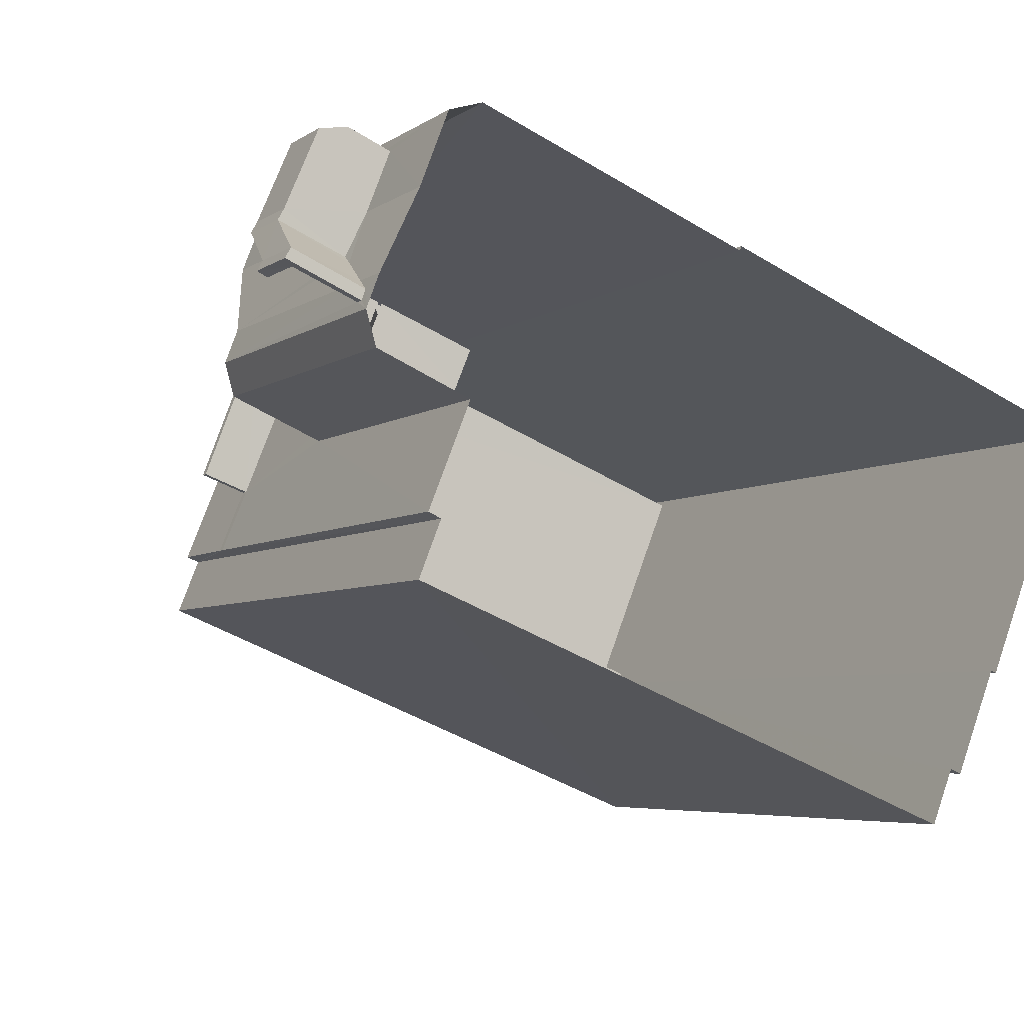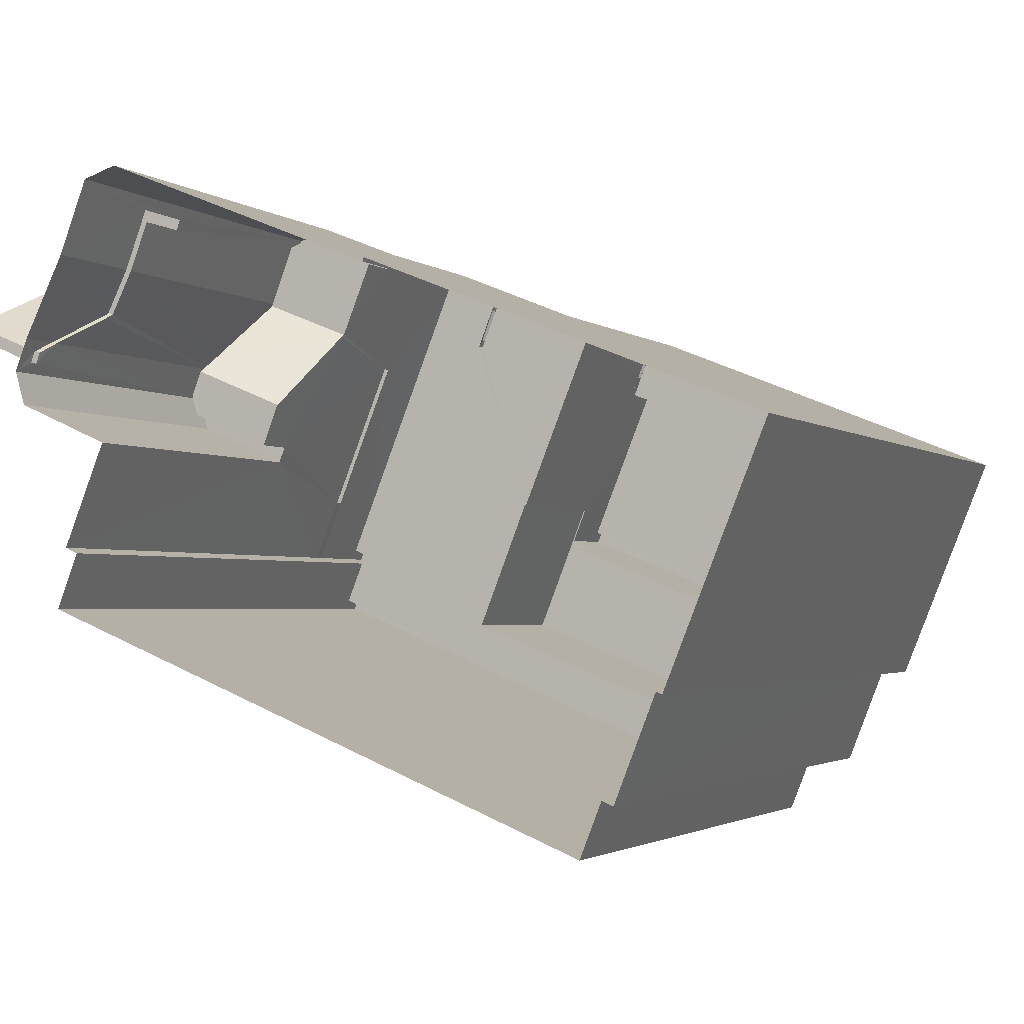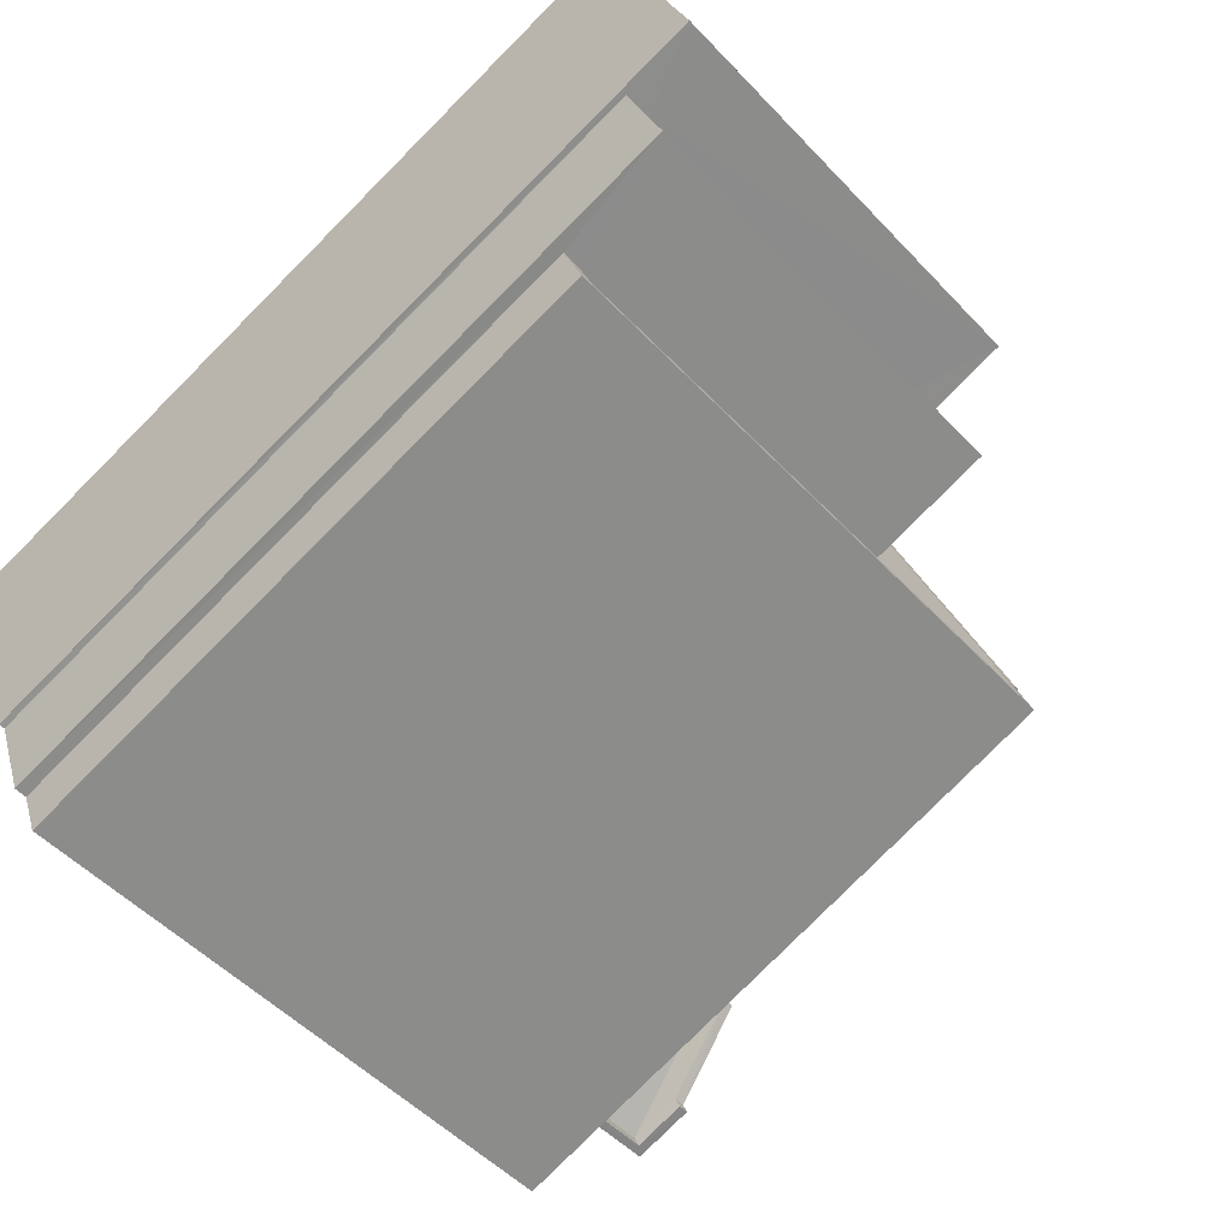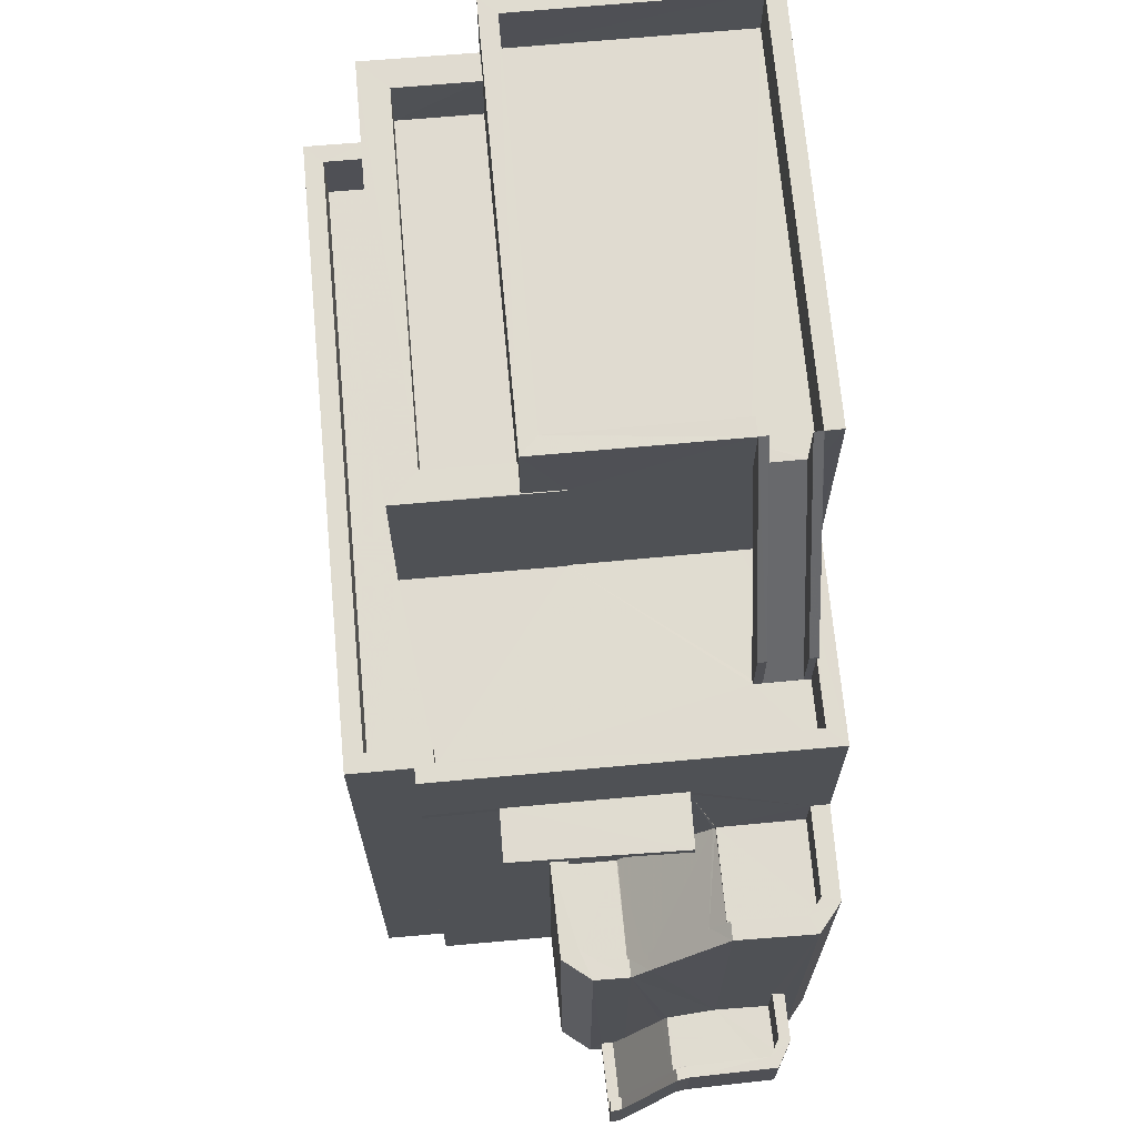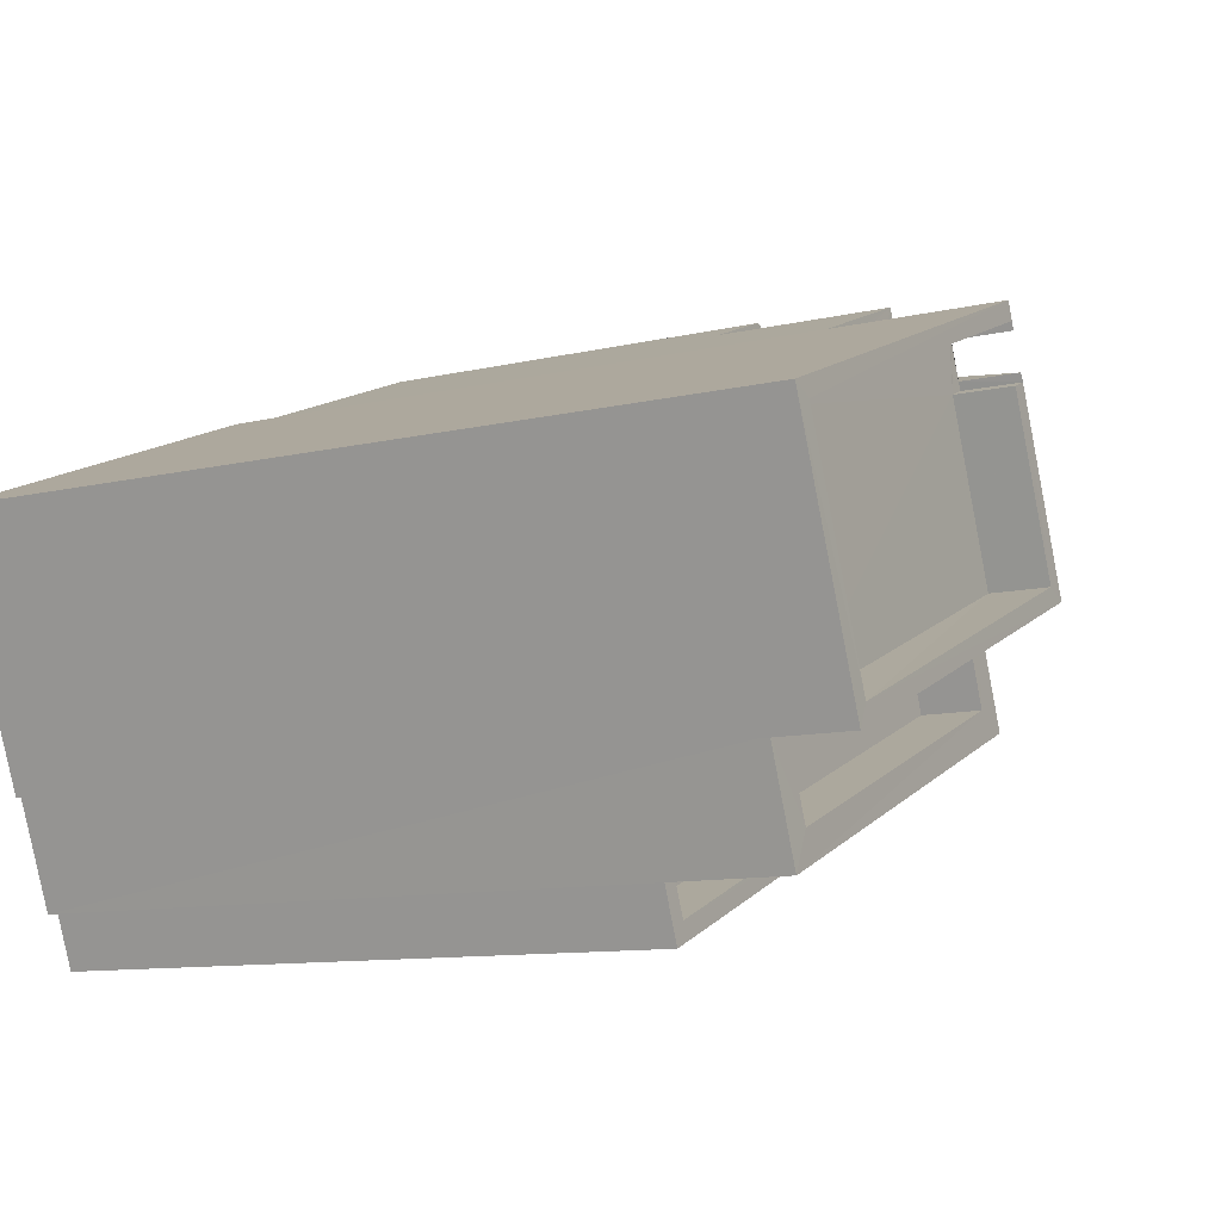
<metadata>
{"format":"obj","ext":"obj","renderer":"f3d","projection":"perspective","resolution":1024,"background":"white","views":[{"elev":-5.2,"azim":152.7,"up":"+Y"},{"elev":-2.3,"azim":-156.0,"up":"+Y"},{"elev":-80.0,"azim":-44.9,"up":"+Y"},{"elev":69.8,"azim":106.7,"up":"+Z"},{"elev":-10.4,"azim":-58.8,"up":"+Y"}]}
</metadata>
<code>
v -8.862e+04 -9.999e+04 3.311
v -8.862e+04 -9.999e+04 3.311
v -8.862e+04 -9.999e+04 3.311
v -8.862e+04 -9.999e+04 3.311
v -8.863e+04 -1e+05 3.312
v -8.863e+04 -1e+05 3.312
v -8.862e+04 -9.999e+04 3.311
v -8.862e+04 -9.999e+04 3.311
v -8.862e+04 -9.999e+04 3.311
v -8.862e+04 -9.999e+04 3.311
v -8.862e+04 -9.999e+04 3.311
v -8.862e+04 -9.999e+04 3.311
v -8.863e+04 -1e+05 3.312
v -8.863e+04 -1e+05 3.312
v -8.863e+04 -9.999e+04 3.311
v -8.863e+04 -1e+05 3.312
v -8.862e+04 -9.999e+04 3.311
v -8.862e+04 -9.999e+04 3.311
v -8.861e+04 -9.999e+04 3.648
v -8.861e+04 -9.999e+04 3.648
v -8.862e+04 -9.999e+04 3.648
v -8.862e+04 -9.999e+04 3.648
v -8.862e+04 -9.999e+04 4.038
v -8.862e+04 -9.999e+04 4.997
v -8.862e+04 -9.999e+04 13.11
v -8.862e+04 -9.999e+04 13.11
v -8.862e+04 -9.999e+04 14.11
v -8.862e+04 -9.999e+04 16.43
v -8.862e+04 -9.999e+04 14.11
v -8.862e+04 -9.999e+04 16.43
v -8.862e+04 -9.999e+04 16.43
v -8.862e+04 -9.999e+04 5.333
v -8.862e+04 -9.999e+04 5.333
v -8.862e+04 -9.999e+04 5.333
v -8.862e+04 -9.999e+04 5.333
v -8.862e+04 -9.999e+04 5.333
v -8.862e+04 -9.999e+04 5.333
v -8.862e+04 -9.999e+04 5.333
v -8.862e+04 -9.999e+04 12.19
v -8.862e+04 -9.999e+04 12.19
v -8.862e+04 -9.999e+04 12.19
v -8.862e+04 -9.999e+04 12.19
v -8.862e+04 -9.999e+04 9.343
v -8.862e+04 -9.999e+04 9.641
v -8.862e+04 -9.999e+04 9.641
v -8.862e+04 -9.999e+04 9.343
v -8.862e+04 -9.999e+04 8.543
v -8.862e+04 -9.999e+04 8.543
v -8.862e+04 -9.999e+04 8.543
v -8.862e+04 -9.999e+04 8.543
v -8.862e+04 -9.999e+04 8.543
v -8.863e+04 -1e+05 14.11
v -8.863e+04 -1e+05 14.11
v -8.863e+04 -1e+05 14.11
v -8.862e+04 -9.999e+04 14.11
v -8.863e+04 -1e+05 14.11
v -8.862e+04 -9.999e+04 14.11
v -8.862e+04 -9.999e+04 14.11
v -8.862e+04 -9.999e+04 14.11
v -8.862e+04 -9.999e+04 14.11
v -8.862e+04 -9.999e+04 14.11
v -8.862e+04 -9.999e+04 14.11
v -8.862e+04 -9.999e+04 14.11
v -8.862e+04 -9.999e+04 14.11
v -8.862e+04 -9.999e+04 14.11
v -8.862e+04 -9.999e+04 14.11
v -8.862e+04 -9.999e+04 14.11
v -8.862e+04 -9.999e+04 14.14
v -8.862e+04 -9.999e+04 17.58
v -8.862e+04 -9.999e+04 14.14
v -8.862e+04 -9.999e+04 17.58
v -8.861e+04 -9.999e+04 4.798
v -8.862e+04 -9.999e+04 6.483
v -8.862e+04 -9.999e+04 6.483
v -8.862e+04 -9.999e+04 10.59
v -8.863e+04 -1e+05 16.23
v -8.863e+04 -1e+05 16.23
v -8.863e+04 -1e+05 16.23
v -8.862e+04 -1e+05 16.23
v -8.862e+04 -9.999e+04 16.23
v -8.863e+04 -1e+05 16.23
v -8.862e+04 -9.999e+04 16.23
v -8.862e+04 -9.999e+04 16.23
v -8.862e+04 -9.999e+04 16.23
v -8.862e+04 -9.999e+04 16.23
v -8.862e+04 -9.999e+04 8.555
v -8.862e+04 -9.999e+04 8.841
v -8.863e+04 -1e+05 15.23
v -8.863e+04 -1e+05 15.23
v -8.862e+04 -9.999e+04 15.23
v -8.862e+04 -9.999e+04 15.23
v -8.862e+04 -9.999e+04 3.798
v -8.862e+04 -9.999e+04 3.798
v -8.862e+04 -9.999e+04 3.798
v -8.862e+04 -9.999e+04 3.798
v -8.862e+04 -9.999e+04 5.31
v -8.862e+04 -9.999e+04 4.188
v -8.862e+04 -9.999e+04 13.11
v -8.862e+04 -9.999e+04 13.11
v -8.862e+04 -9.999e+04 13.11
v -8.862e+04 -9.999e+04 13.11
v -8.862e+04 -9.999e+04 13.11
v -8.863e+04 -1e+05 13.11
v -8.863e+04 -1e+05 13.11
v -8.862e+04 -1e+05 13.11
v -8.862e+04 -9.999e+04 13.11
v -8.862e+04 -9.999e+04 13.11
v -8.862e+04 -9.999e+04 13.11
v -8.862e+04 -9.999e+04 13.11
v -8.862e+04 -9.999e+04 13.11
v -8.862e+04 -9.999e+04 9.343
v -8.862e+04 -9.999e+04 9.343
v -8.862e+04 -9.999e+04 9.343
v -8.862e+04 -9.999e+04 9.343
v -8.862e+04 -9.999e+04 9.343
v -8.862e+04 -9.999e+04 9.343
v -8.862e+04 -9.999e+04 10.04
v -8.862e+04 -9.999e+04 4.798
v -8.862e+04 -9.999e+04 16.58
v -8.862e+04 -9.999e+04 16.58
v -8.862e+04 -9.999e+04 16.58
v -8.862e+04 -9.999e+04 16.58
v -8.862e+04 -9.999e+04 16.58
v -8.863e+04 -9.999e+04 16.58
v -8.863e+04 -1e+05 16.58
v -8.862e+04 -9.999e+04 16.58
v -8.862e+04 -9.999e+04 4.798
v -8.861e+04 -9.999e+04 4.798
v -8.862e+04 -9.999e+04 10.08
v -8.862e+04 -9.999e+04 9.79
v -8.862e+04 -9.999e+04 10.09
v -8.862e+04 -9.999e+04 10.09
v -8.862e+04 -9.999e+04 17.58
v -8.862e+04 -9.999e+04 17.58
v -8.862e+04 -9.999e+04 17.58
v -8.863e+04 -1e+05 17.58
v -8.863e+04 -1e+05 17.58
v -8.863e+04 -9.999e+04 17.58
v -8.862e+04 -9.999e+04 17.58
v -8.863e+04 -9.999e+04 17.58
v -8.862e+04 -9.999e+04 17.58
v -8.862e+04 -9.999e+04 17.58
v -8.862e+04 -9.999e+04 10.89
v -8.862e+04 -9.999e+04 10.89
v -8.862e+04 -9.999e+04 13.14
v -8.862e+04 -9.999e+04 13.14
v -8.862e+04 -9.999e+04 16.58
v -8.862e+04 -9.999e+04 16.58
v -8.862e+04 -9.999e+04 16.58
v -8.862e+04 -9.999e+04 12.34
v -8.862e+04 -9.999e+04 12.34
v -8.862e+04 -9.999e+04 12.34
v -8.862e+04 -9.999e+04 12.34
v -8.862e+04 -9.999e+04 6.483
v -8.862e+04 -9.999e+04 6.483
v -8.862e+04 -9.999e+04 6.483
v -8.862e+04 -9.999e+04 6.483
v -8.862e+04 -9.999e+04 6.483
v -8.862e+04 -9.999e+04 6.483
v -8.862e+04 -9.999e+04 6.483
v -8.862e+04 -9.999e+04 6.483
v -8.862e+04 -9.999e+04 6.483
v -8.862e+04 -9.999e+04 10.89
v -8.862e+04 -9.999e+04 10.89
v -8.862e+04 -9.999e+04 10.89
v -8.862e+04 -9.999e+04 10.89
v -8.862e+04 -9.999e+04 10.89
v -8.862e+04 -9.999e+04 10.89
v -8.862e+04 -9.999e+04 5.483
v -8.862e+04 -9.999e+04 5.483
v -8.862e+04 -9.999e+04 10.09
v -8.862e+04 -9.999e+04 10.09
v -8.862e+04 -9.999e+04 10.09
v -8.862e+04 -9.999e+04 17.58
v -8.862e+04 -9.999e+04 17.58
v -8.862e+04 -9.999e+04 17.58
v -8.862e+04 -9.999e+04 17.58
v -8.862e+04 -9.999e+04 14.14
v -8.862e+04 -9.999e+04 14.14
v -8.862e+04 -9.999e+04 5.483
v -8.862e+04 -9.999e+04 5.483
v -8.862e+04 -9.999e+04 5.483
v -8.862e+04 -9.999e+04 5.483
v -8.862e+04 -9.999e+04 5.483
v -8.862e+04 -9.999e+04 5.483
v -8.862e+04 -9.999e+04 12.19
v -8.862e+04 -9.999e+04 12.34
f 1 2 3
f 4 5 6
f 7 8 9
f 7 2 1
f 9 4 6
f 10 11 12
f 7 12 2
f 13 6 14
f 15 13 16
f 15 17 18
f 10 12 18
f 18 7 9
f 18 9 6
f 18 12 7
f 18 6 13
f 15 18 13
f 19 20 21
f 22 19 21
f 19 22 23
f 24 19 23
f 25 26 27
f 28 29 27
f 28 27 30
f 27 26 31
f 30 27 31
f 32 24 33
f 32 19 24
f 34 35 36
f 37 34 36
f 38 32 33
f 35 38 36
f 38 33 36
f 39 40 41
f 39 42 40
f 43 44 45
f 43 46 44
f 47 48 49
f 48 50 49
f 50 51 49
f 52 53 54
f 52 55 53
f 54 53 56
f 57 29 58
f 57 59 29
f 58 60 61
f 60 62 61
f 63 55 62
f 64 63 62
f 29 59 27
f 53 55 63
f 65 66 67
f 60 64 62
f 58 65 60
f 29 66 58
f 58 66 65
f 68 69 70
f 68 71 69
f 72 73 74
f 44 75 45
f 76 77 78
f 76 79 80
f 78 77 81
f 82 83 84
f 82 79 83
f 85 80 82
f 77 76 80
f 80 79 82
f 86 48 87
f 86 50 48
f 88 89 90
f 91 88 90
f 92 93 94
f 92 95 93
f 93 96 97
f 94 93 97
f 25 98 99
f 100 101 102
f 103 104 105
f 99 26 25
f 100 106 101
f 104 107 105
f 108 109 99
f 26 109 100
f 100 110 106
f 110 105 107
f 109 105 110
f 99 109 26
f 109 110 100
f 111 46 43
f 112 46 111
f 112 113 114
f 113 115 116
f 113 116 114
f 112 111 113
f 117 86 87
f 72 74 118
f 119 120 121
f 122 123 119
f 120 124 121
f 121 124 125
f 121 125 126
f 122 119 121
f 127 72 118
f 127 128 72
f 129 130 131
f 132 129 131
f 133 134 135
f 136 134 137
f 136 137 138
f 133 135 139
f 140 141 142
f 138 140 142
f 138 137 140
f 137 134 133
f 143 144 75
f 44 143 75
f 145 146 147
f 145 147 148
f 146 149 147
f 150 151 152
f 153 150 152
f 154 155 156
f 155 157 156
f 158 159 157
f 74 160 161
f 73 162 74
f 158 162 159
f 158 157 155
f 158 160 162
f 162 160 74
f 163 164 165
f 165 166 163
f 167 168 164
f 143 168 167
f 144 143 167
f 167 164 163
f 96 169 170
f 96 93 169
f 171 172 131
f 172 173 132
f 131 172 132
f 174 175 176
f 177 176 178
f 175 179 178
f 176 175 178
f 117 87 130
f 129 117 130
f 170 169 180
f 170 180 181
f 181 182 183
f 184 185 180
f 181 185 182
f 180 185 181
f 4 52 5
f 4 55 52
f 176 141 174
f 120 174 124
f 124 174 140
f 174 141 140
f 82 84 134
f 99 84 108
f 134 84 135
f 84 122 135
f 99 122 84
f 116 8 7
f 116 186 8
f 61 187 152
f 165 58 166
f 173 166 132
f 86 117 115
f 50 86 115
f 61 151 58
f 42 117 129
f 51 50 115
f 116 39 186
f 42 129 132
f 61 152 151
f 39 116 115
f 42 39 115
f 151 42 166
f 151 166 58
f 166 42 132
f 115 117 42
f 81 77 89
f 88 81 89
f 160 185 184
f 160 158 185
f 135 122 121
f 139 135 121
f 79 109 83
f 79 105 109
f 8 186 9
f 9 186 62
f 187 61 62
f 186 187 62
f 177 178 28
f 178 66 29
f 178 29 28
f 85 90 80
f 85 91 90
f 41 150 153
f 41 40 150
f 137 126 125
f 137 133 126
f 174 119 175
f 174 120 119
f 62 4 9
f 62 55 4
f 167 172 171
f 167 163 172
f 152 187 186
f 39 152 186
f 114 1 3
f 112 114 3
f 35 34 157
f 159 35 157
f 181 143 44
f 46 97 96
f 46 170 181
f 46 96 170
f 46 181 44
f 109 108 84
f 83 109 84
f 75 131 130
f 75 144 131
f 133 121 126
f 133 139 121
f 140 125 124
f 140 137 125
f 39 41 153
f 152 39 153
f 142 15 138
f 142 17 15
f 78 14 76
f 78 13 14
f 103 105 56
f 6 54 14
f 105 79 56
f 14 54 76
f 56 79 76
f 54 56 76
f 157 34 37
f 156 157 37
f 114 116 7
f 1 114 7
f 42 150 40
f 42 151 150
f 33 24 36
f 36 24 12
f 12 23 2
f 12 24 23
f 77 90 89
f 77 80 90
f 73 38 162
f 19 72 20
f 73 32 38
f 32 72 19
f 20 72 128
f 73 72 32
f 103 53 104
f 103 56 53
f 70 100 145
f 67 178 179
f 67 66 178
f 100 102 145
f 68 70 145
f 67 146 102
f 145 102 146
f 146 67 179
f 51 113 49
f 51 115 113
f 16 136 138
f 15 16 138
f 43 87 48
f 43 45 87
f 166 172 163
f 166 173 172
f 113 47 49
f 113 111 47
f 36 12 37
f 12 11 37
f 181 183 154
f 143 181 154
f 156 11 168
f 143 154 168
f 156 37 11
f 154 156 168
f 148 68 145
f 148 71 68
f 102 101 65
f 67 102 65
f 45 130 87
f 45 75 130
f 119 123 175
f 175 123 179
f 179 149 146
f 179 123 149
f 64 110 107
f 63 64 107
f 59 99 98
f 122 99 59
f 57 18 17
f 57 17 142
f 28 59 57
f 176 177 141
f 141 177 142
f 123 122 147
f 177 28 142
f 147 149 123
f 30 59 28
f 122 30 147
f 30 122 59
f 28 57 142
f 147 30 148
f 71 148 69
f 69 148 31
f 148 30 31
f 182 155 154
f 183 182 154
f 180 169 161
f 161 169 74
f 118 169 93
f 95 118 93
f 127 118 95
f 118 74 169
f 184 180 161
f 160 184 161
f 27 59 98
f 25 27 98
f 69 31 70
f 70 26 100
f 70 31 26
f 92 21 95
f 127 95 128
f 128 95 20
f 95 21 20
f 155 182 185
f 158 155 185
f 2 23 22
f 2 22 3
f 97 46 112
f 94 97 92
f 92 112 3
f 22 21 3
f 21 92 3
f 92 97 112
f 43 48 47
f 111 43 47
f 54 5 52
f 54 6 5
f 88 91 85
f 16 13 78
f 16 78 136
f 85 82 134
f 81 88 85
f 78 81 136
f 136 81 134
f 81 85 134
f 57 58 165
f 57 165 18
f 165 10 18
f 165 164 10
f 10 168 11
f 10 164 168
f 167 171 131
f 144 167 131
f 53 63 107
f 104 53 107
f 65 101 106
f 60 65 106
f 64 106 110
f 64 60 106
f 159 38 35
f 159 162 38

</code>
